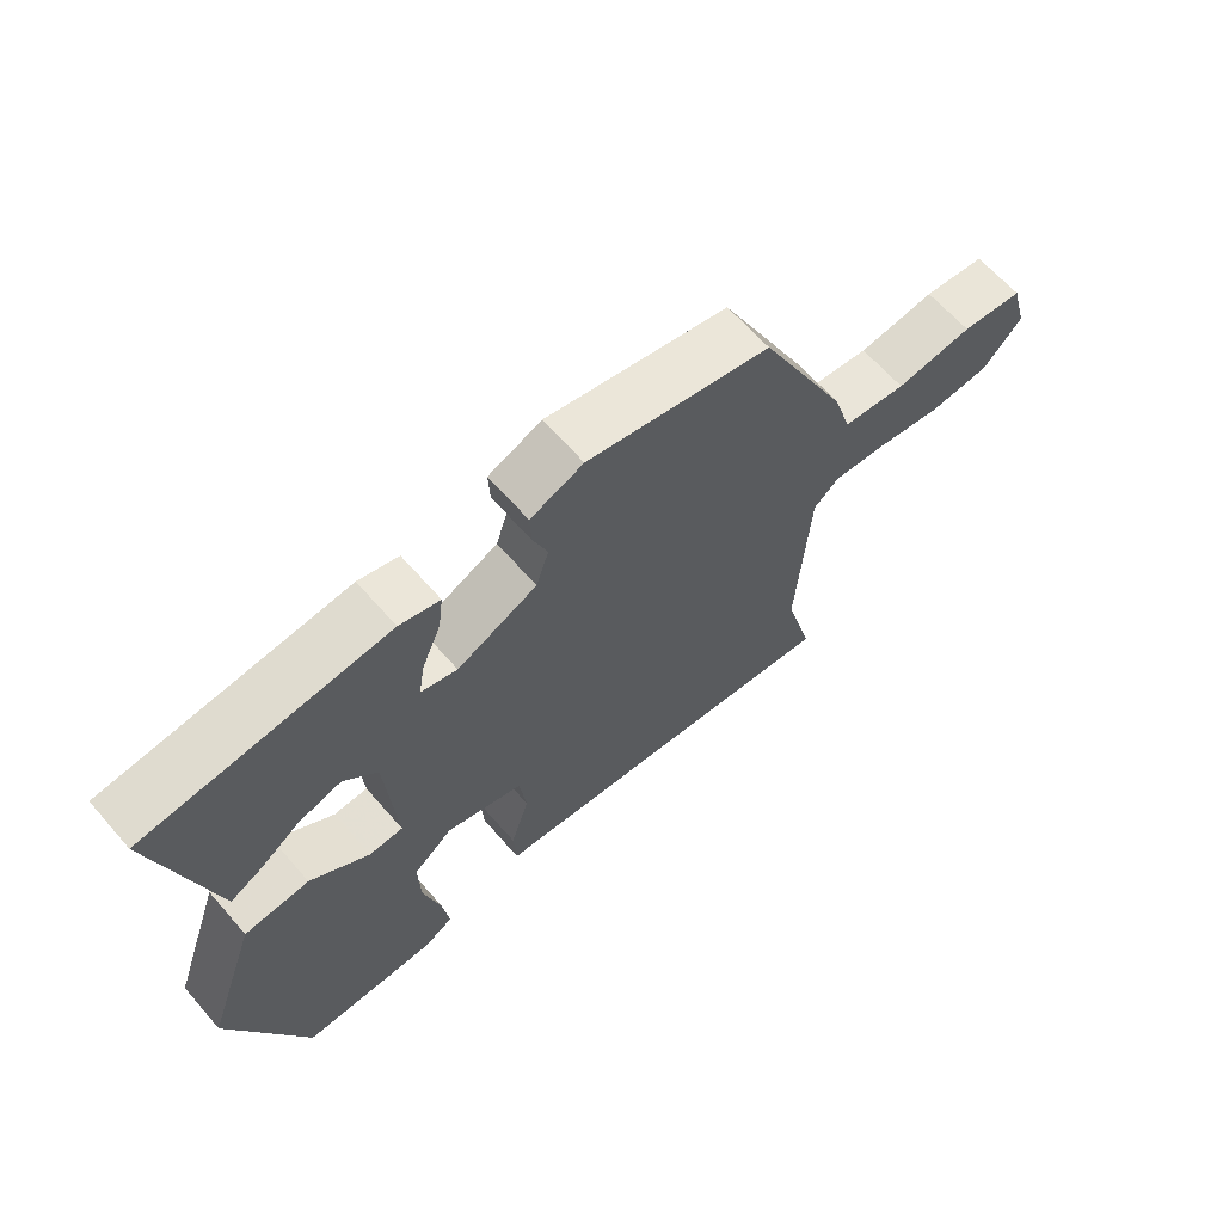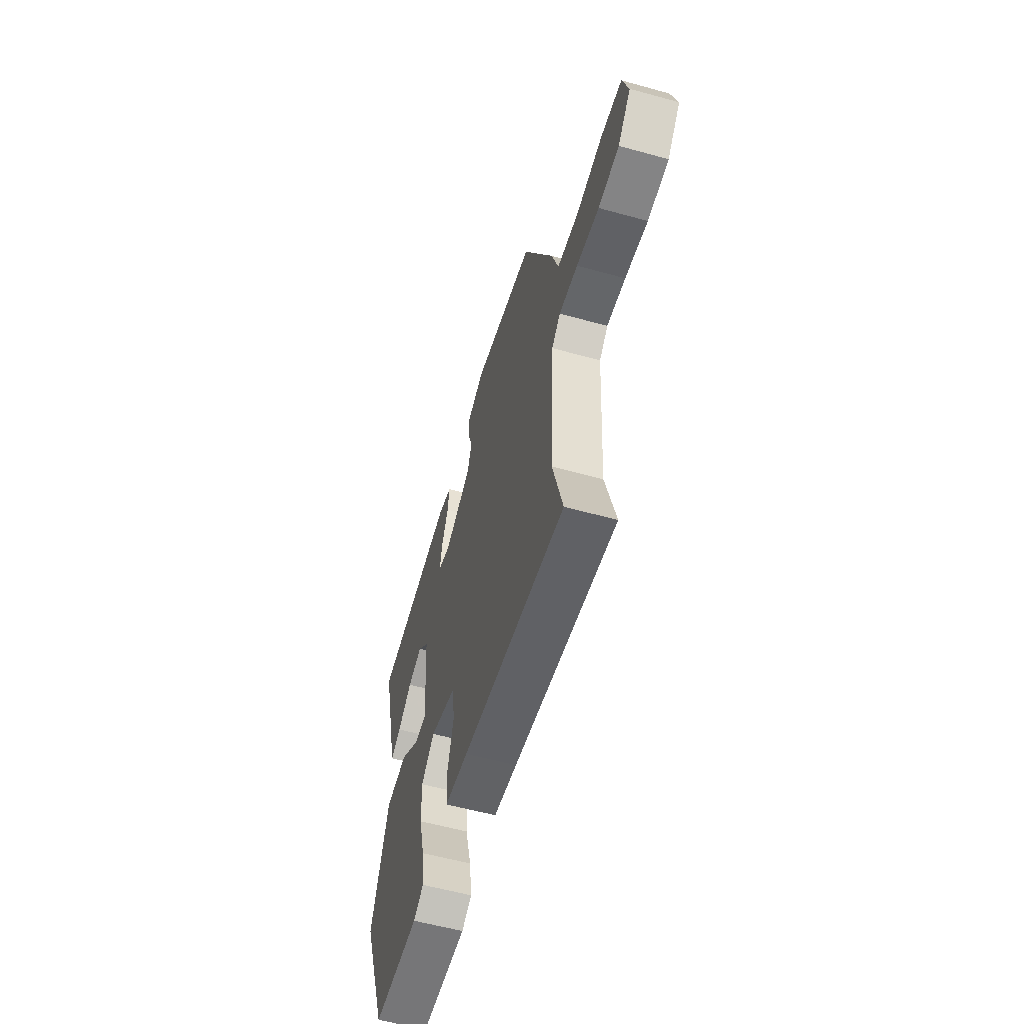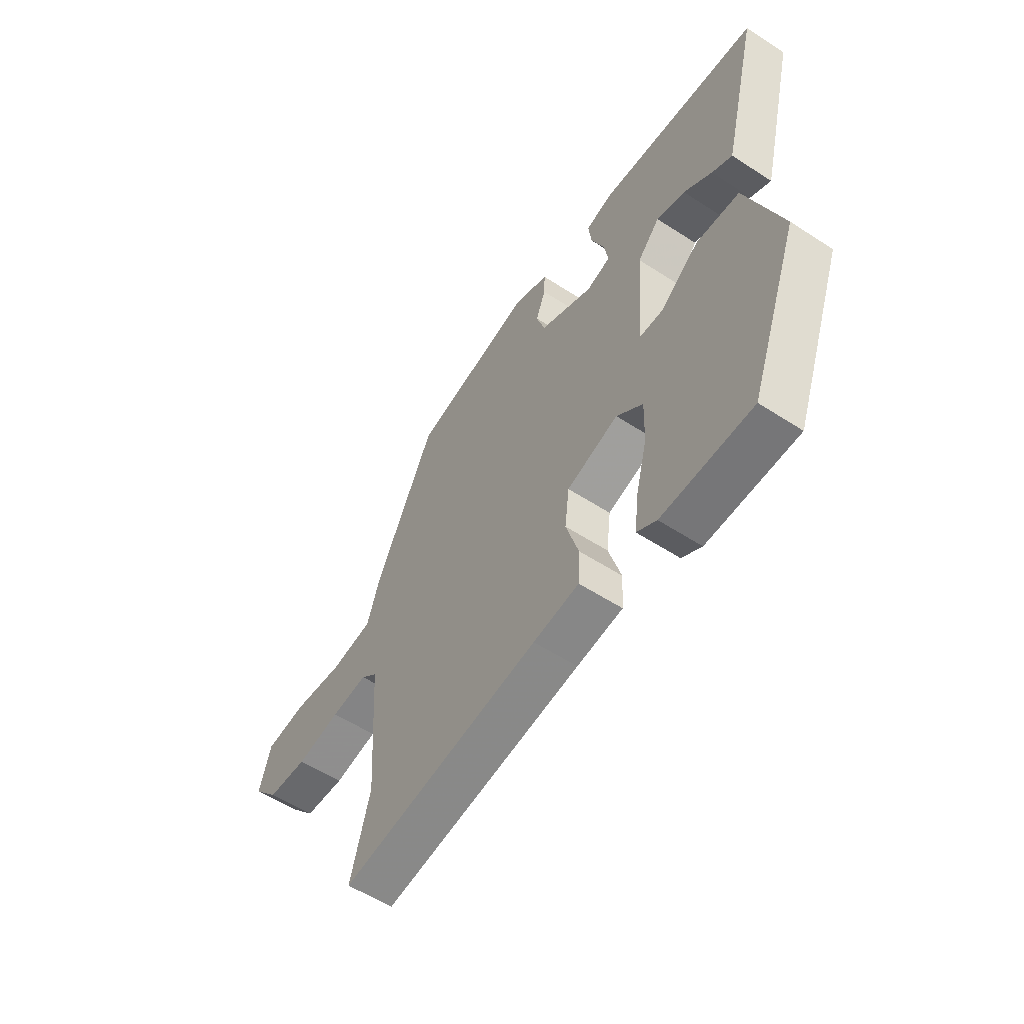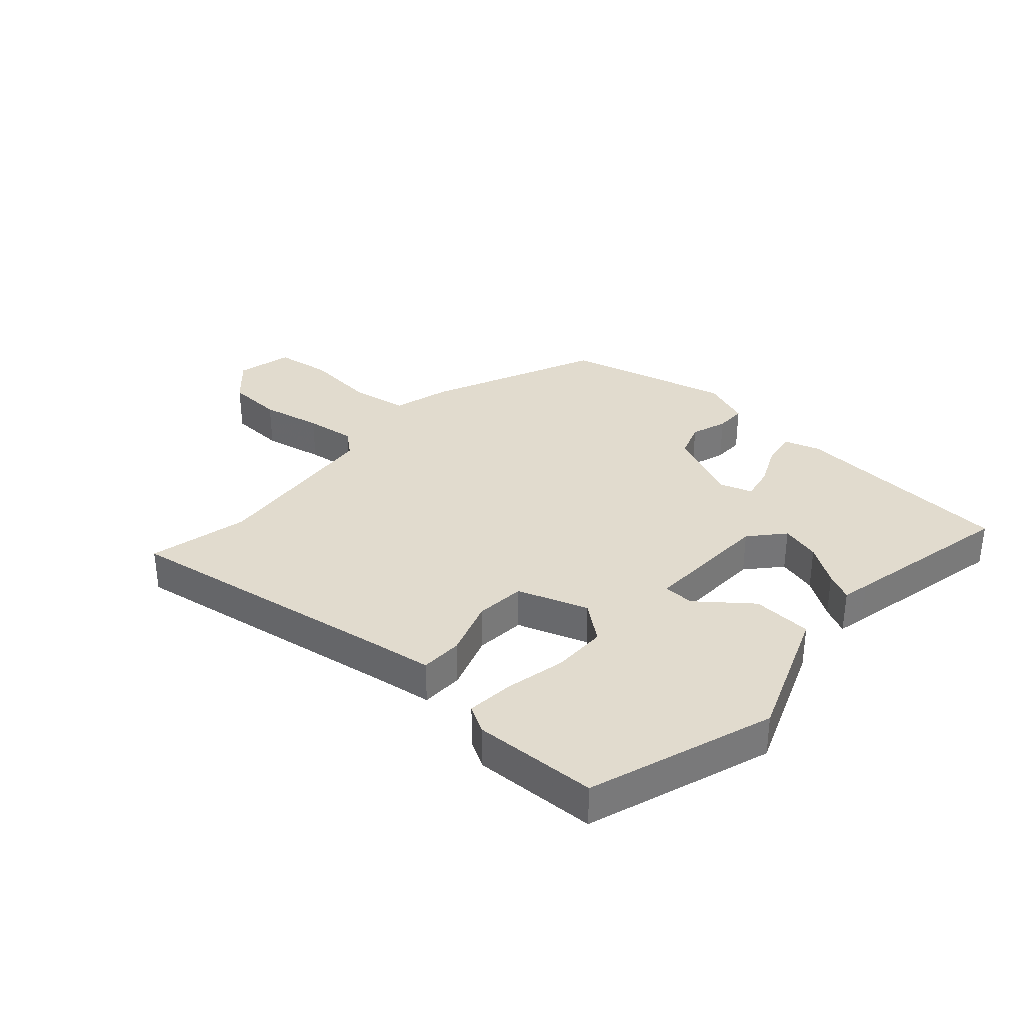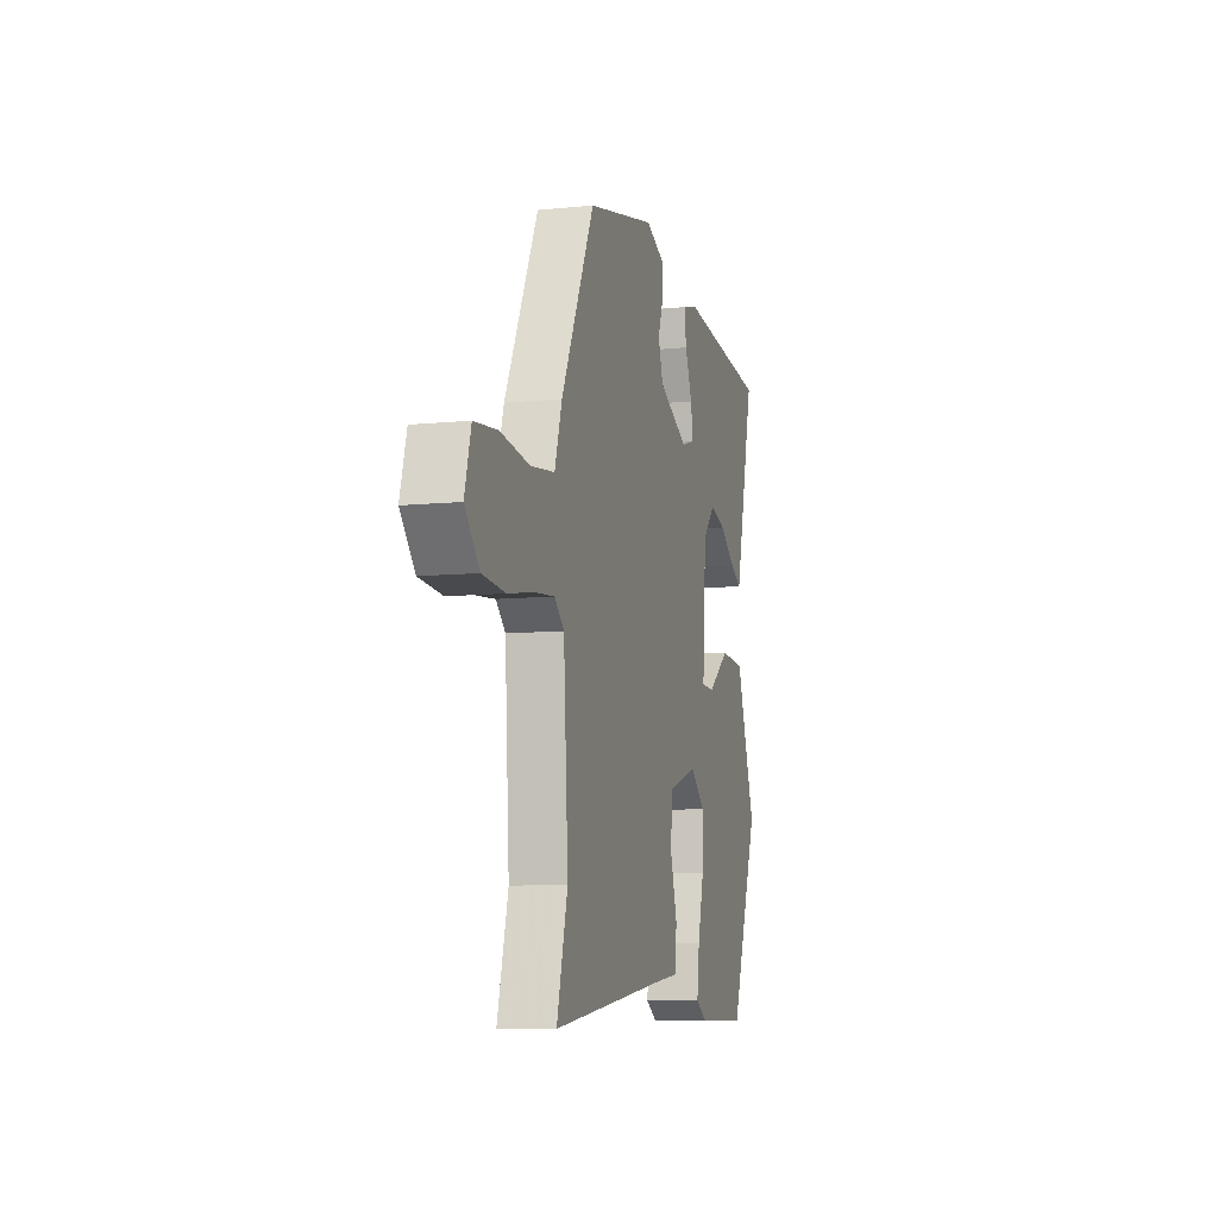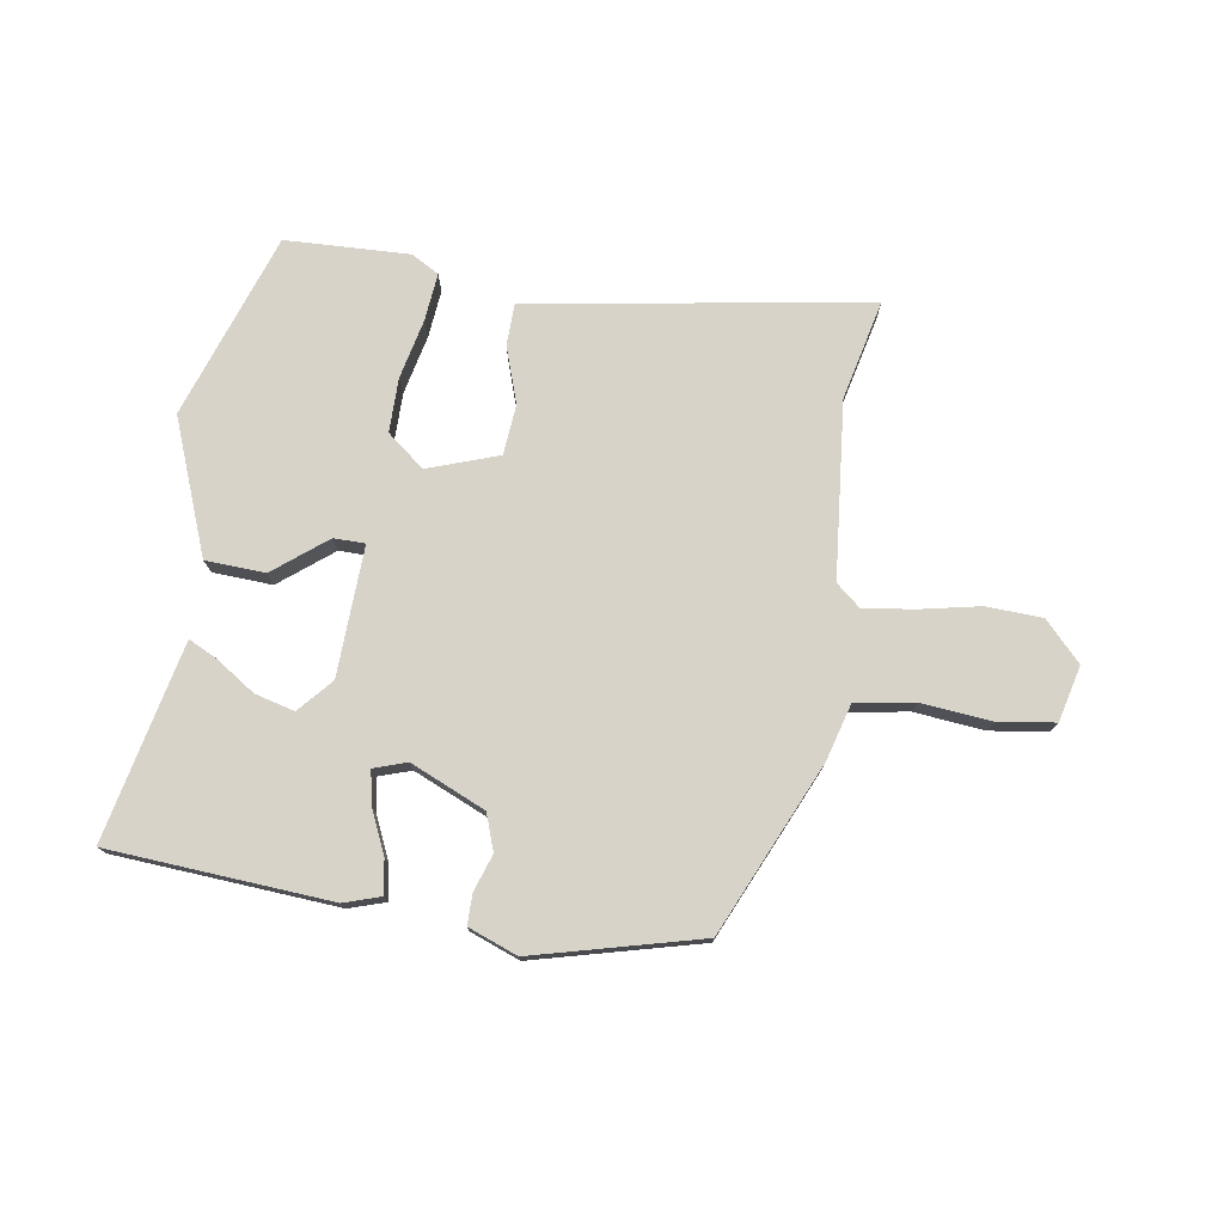
<metadata>
{"format":"obj","ext":"obj","renderer":"f3d","projection":"perspective","resolution":1024,"background":"white","views":[{"elev":64.7,"azim":-41.1,"up":"+Z"},{"elev":-57.2,"azim":73.9,"up":"+Z"},{"elev":-56.6,"azim":-124.1,"up":"+Z"},{"elev":33.9,"azim":-140.1,"up":"+Y"},{"elev":-8.9,"azim":105.2,"up":"+Z"},{"elev":76.1,"azim":7.0,"up":"+Y"}]}
</metadata>
<code>
v 0.462 0.07 -0.356
v 0.505 0.07 -0.517
v 0.053 0.07 -0.459
v -0.05 0.07 -0.447
v -0.054 0.07 -0.378
v -0.026 0.07 -0.285
v -0.036 0.07 -0.204
v -0.152 0.07 -0.168
v -0.211 0.07 -0.218
v -0.208 0.07 -0.306
v -0.183 0.07 -0.403
v -0.173 0.07 -0.48
v -0.217 0.07 -0.507
v -0.419 0.07 -0.506
v -0.532 0.07 -0.209
v -0.455 0.07 0.012
v -0.358 0.07 0.02
v -0.27 0.07 -0.045
v -0.219 0.07 -0.043
v -0.234 0.07 0.168
v -0.284 0.07 0.221
v -0.348 0.07 0.202
v -0.411 0.07 0.157
v -0.456 0.07 0.133
v -0.467 0.07 0.175
v -0.537 0.07 0.452
v -0.177 0.07 0.489
v -0.117 0.07 0.472
v -0.124 0.07 0.416
v -0.153 0.07 0.346
v -0.162 0.07 0.291
v -0.108 0.07 0.275
v 0.012 0.07 0.332
v 0.031 0.07 0.392
v 0.009 0.07 0.45
v 0.007 0.07 0.5
v 0.086 0.07 0.533
v 0.359 0.07 0.473
v 0.491 0.07 0.201
v 0.52 0.07 0.109
v 0.615 0.07 0.097
v 0.73 0.07 0.112
v 0.822 0.07 0.102
v 0.847 0.07 0.012
v 0.79 0.07 -0.052
v 0.699 0.07 -0.059
v 0.6 0.07 -0.042
v 0.518 0.07 -0.034
v 0.48 0.07 -0.068
v 0.462 0 -0.356
v 0.505 0 -0.517
v 0.053 0 -0.459
v -0.05 0 -0.447
v -0.054 0 -0.378
v -0.026 0 -0.285
v -0.036 0 -0.204
v -0.152 0 -0.168
v -0.211 0 -0.218
v -0.208 0 -0.306
v -0.183 0 -0.403
v -0.173 0 -0.48
v -0.217 0 -0.507
v -0.419 0 -0.506
v -0.532 0 -0.209
v -0.455 0 0.012
v -0.358 0 0.02
v -0.27 0 -0.045
v -0.219 0 -0.043
v -0.234 0 0.168
v -0.284 0 0.221
v -0.348 0 0.202
v -0.411 0 0.157
v -0.456 0 0.133
v -0.467 0 0.175
v -0.537 0 0.452
v -0.177 0 0.489
v -0.117 0 0.472
v -0.124 0 0.416
v -0.153 0 0.346
v -0.162 0 0.291
v -0.108 0 0.275
v 0.012 0 0.332
v 0.031 0 0.392
v 0.009 0 0.45
v 0.007 0 0.5
v 0.086 0 0.533
v 0.359 0 0.473
v 0.491 0 0.201
v 0.52 0 0.109
v 0.615 0 0.097
v 0.73 0 0.112
v 0.822 0 0.102
v 0.847 0 0.012
v 0.79 0 -0.052
v 0.699 0 -0.059
v 0.6 0 -0.042
v 0.518 0 -0.034
v 0.48 0 -0.068
f 44 45 46 47
f 44 47 48
f 41 42 43 44
f 40 41 44 48
f 39 40 48 49
f 34 35 36 37
f 33 34 37 38
f 32 33 38 39
f 27 28 29 30
f 27 30 31
f 26 27 31
f 25 26 31
f 22 23 24 25
f 21 22 25 31
f 20 21 31 32
f 15 16 17 18
f 15 18 19
f 14 15 19
f 13 14 19
f 10 11 12 13
f 9 10 13 19
f 8 9 19
f 7 8 19 20
f 3 4 5 6
f 1 2 3 6
f 1 6 7
f 20 32 39 49
f 1 7 20 49
f 96 95 94 93
f 97 96 93
f 93 92 91 90
f 97 93 90 89
f 98 97 89 88
f 86 85 84 83
f 87 86 83 82
f 88 87 82 81
f 79 78 77 76
f 80 79 76
f 80 76 75
f 80 75 74
f 74 73 72 71
f 80 74 71 70
f 81 80 70 69
f 67 66 65 64
f 68 67 64
f 68 64 63
f 68 63 62
f 62 61 60 59
f 68 62 59 58
f 68 58 57
f 69 68 57 56
f 55 54 53 52
f 55 52 51 50
f 56 55 50
f 98 88 81 69
f 98 69 56 50
f 1 50 51 2
f 2 51 52 3
f 3 52 53 4
f 4 53 54 5
f 5 54 55 6
f 6 55 56 7
f 7 56 57 8
f 8 57 58 9
f 9 58 59 10
f 10 59 60 11
f 11 60 61 12
f 12 61 62 13
f 13 62 63 14
f 14 63 64 15
f 15 64 65 16
f 16 65 66 17
f 17 66 67 18
f 18 67 68 19
f 19 68 69 20
f 20 69 70 21
f 21 70 71 22
f 22 71 72 23
f 23 72 73 24
f 24 73 74 25
f 25 74 75 26
f 26 75 76 27
f 27 76 77 28
f 28 77 78 29
f 29 78 79 30
f 30 79 80 31
f 31 80 81 32
f 32 81 82 33
f 33 82 83 34
f 34 83 84 35
f 35 84 85 36
f 36 85 86 37
f 37 86 87 38
f 38 87 88 39
f 39 88 89 40
f 40 89 90 41
f 41 90 91 42
f 42 91 92 43
f 43 92 93 44
f 44 93 94 45
f 45 94 95 46
f 46 95 96 47
f 47 96 97 48
f 48 97 98 49
f 49 98 50 1

</code>
